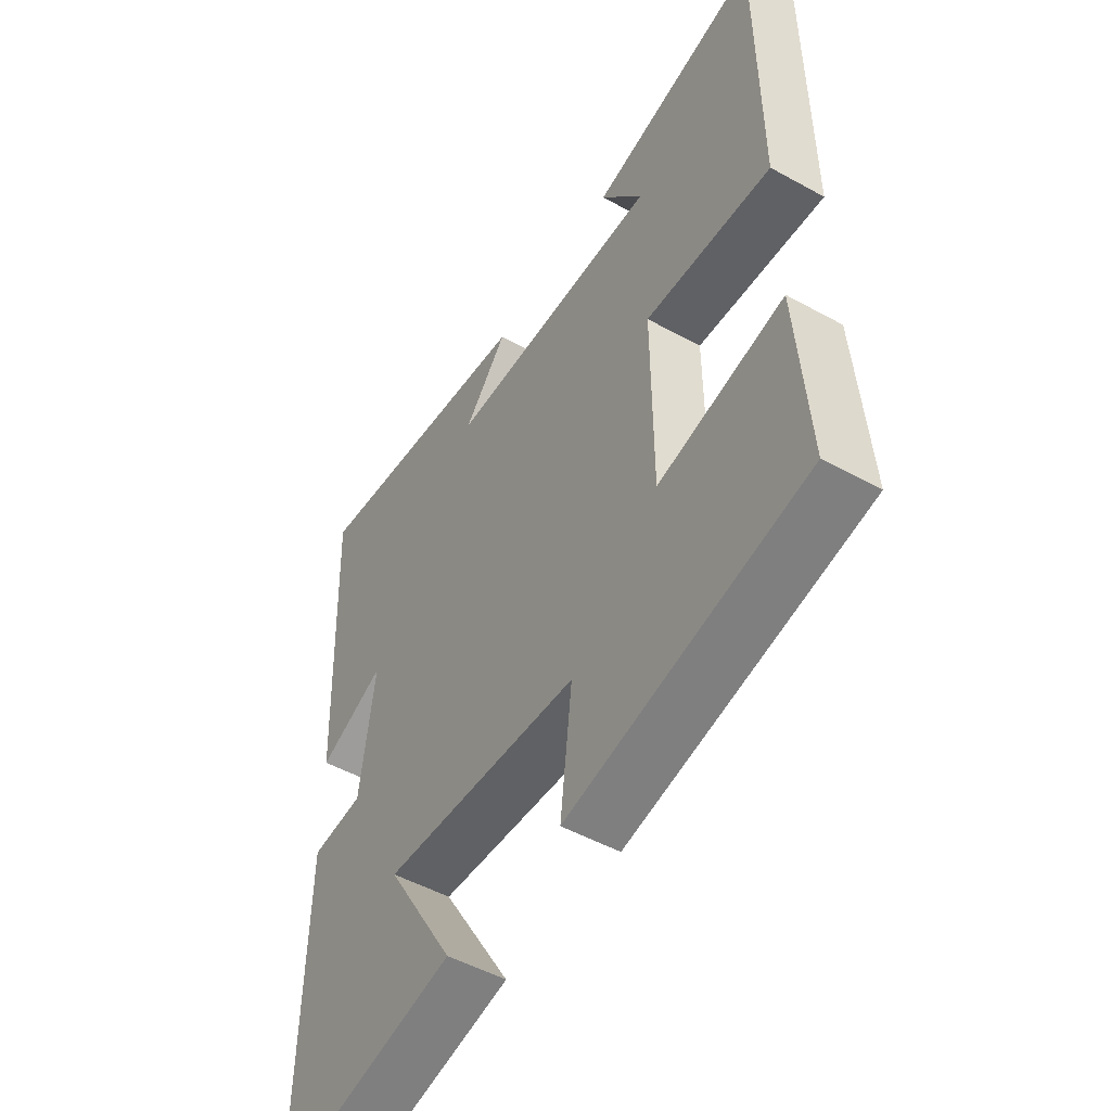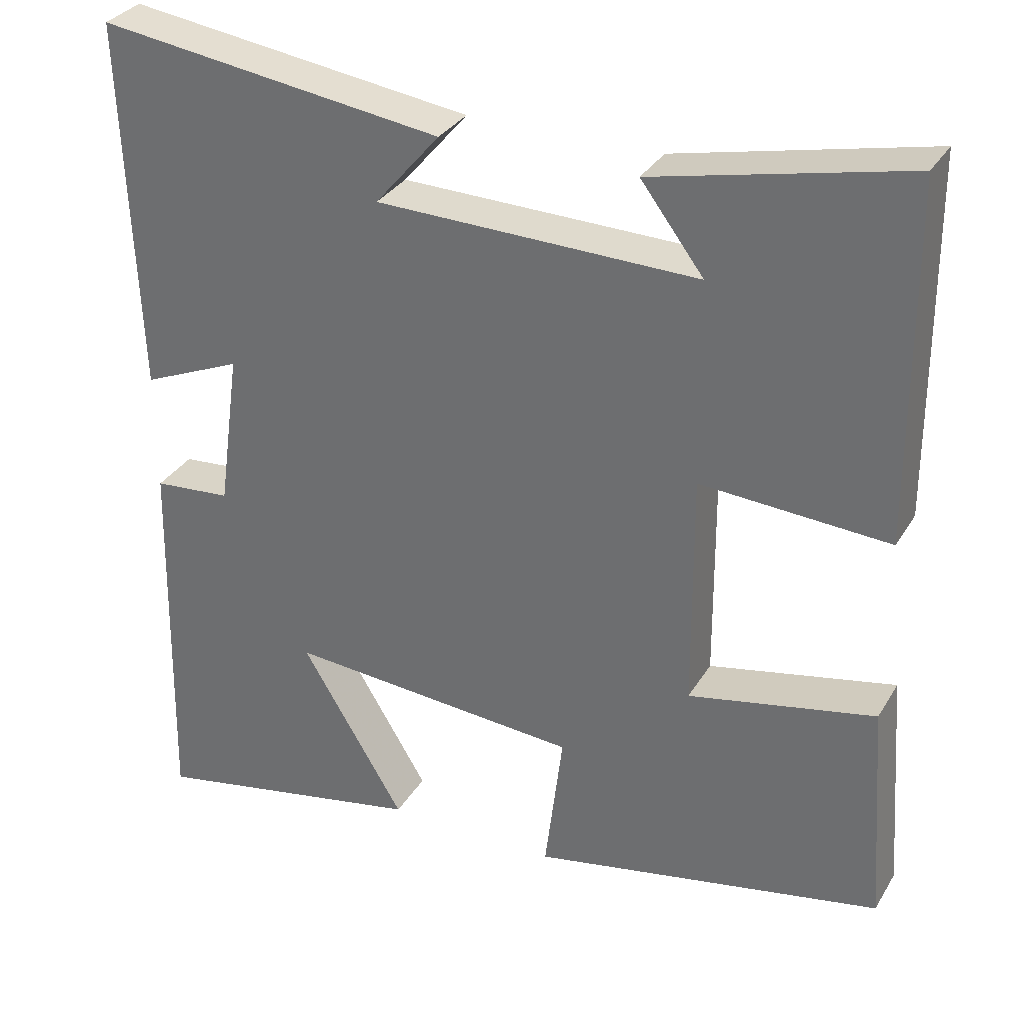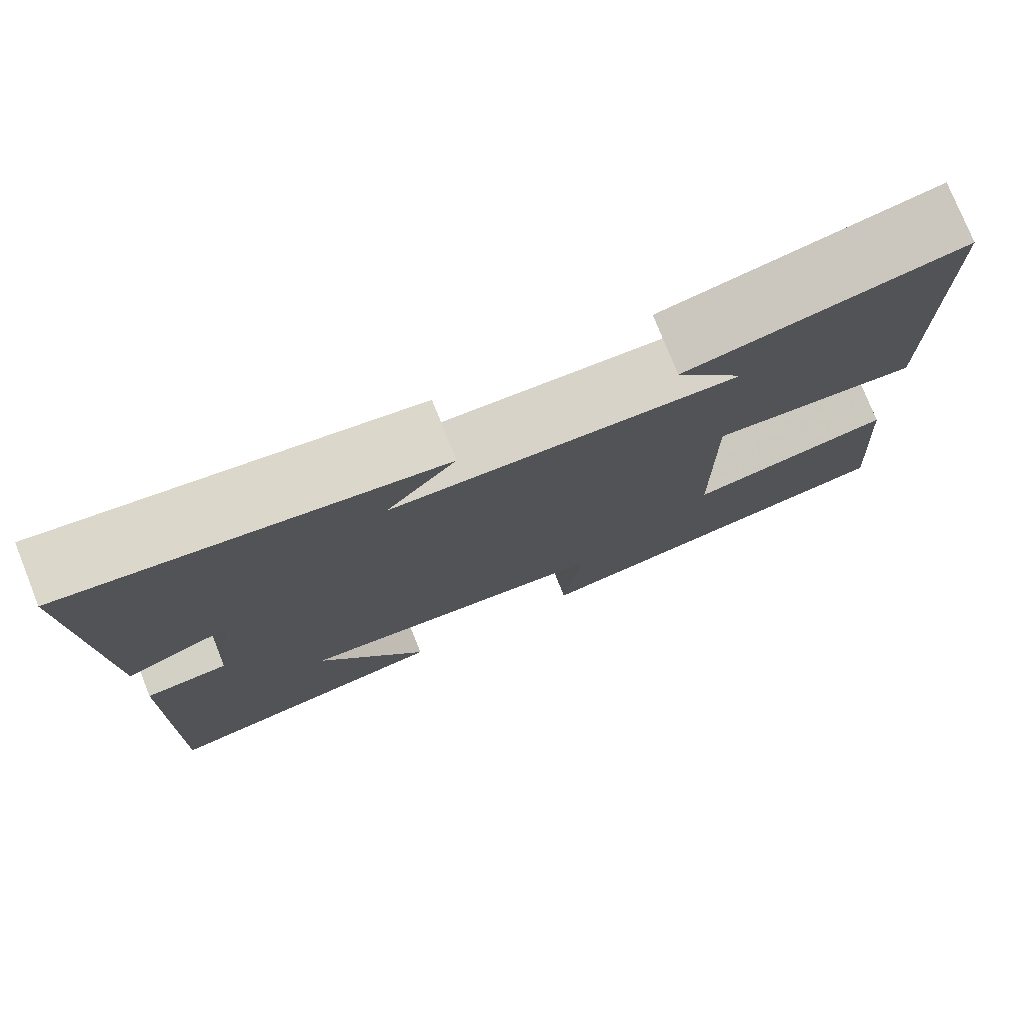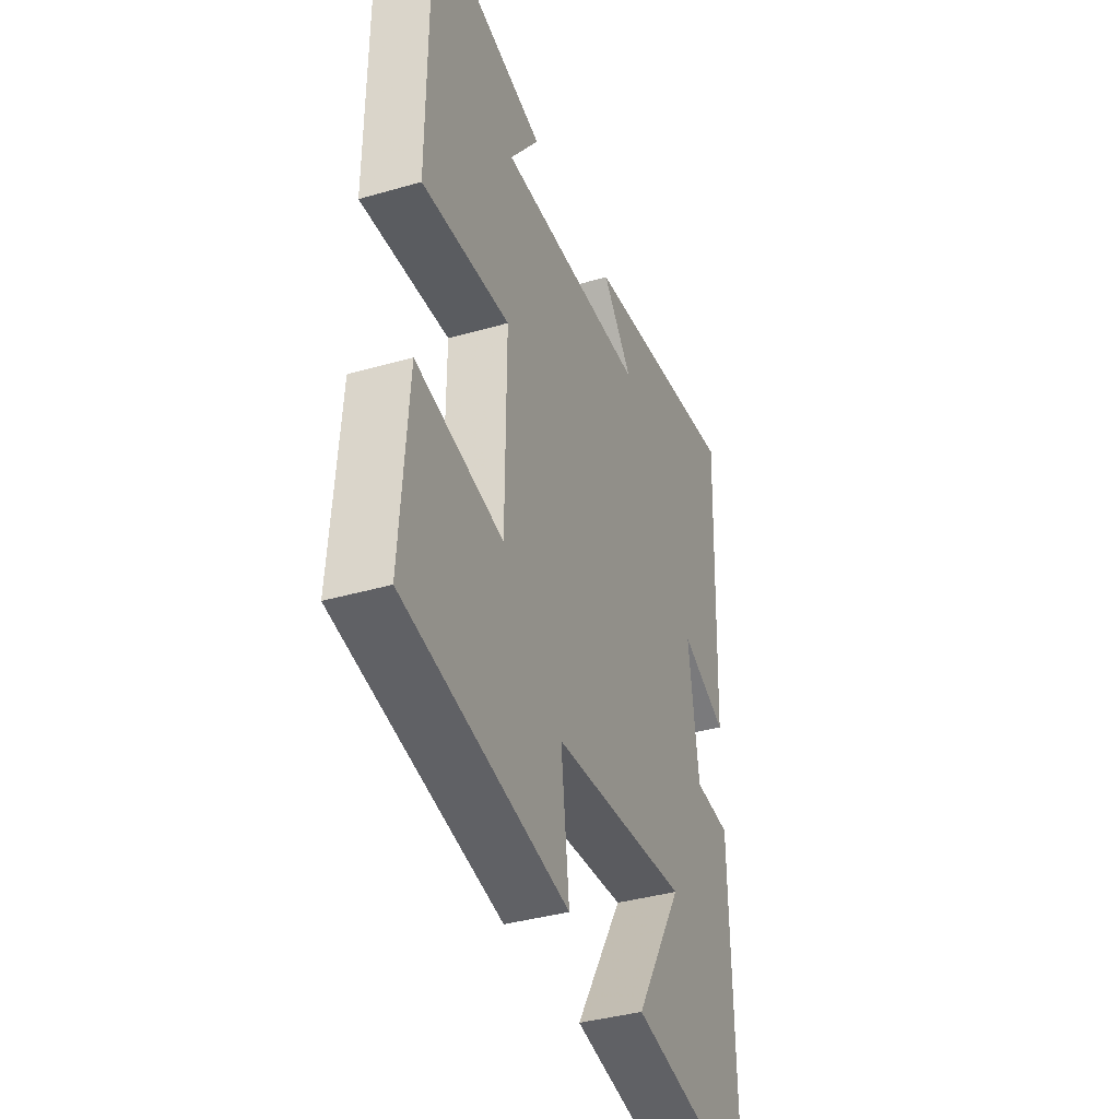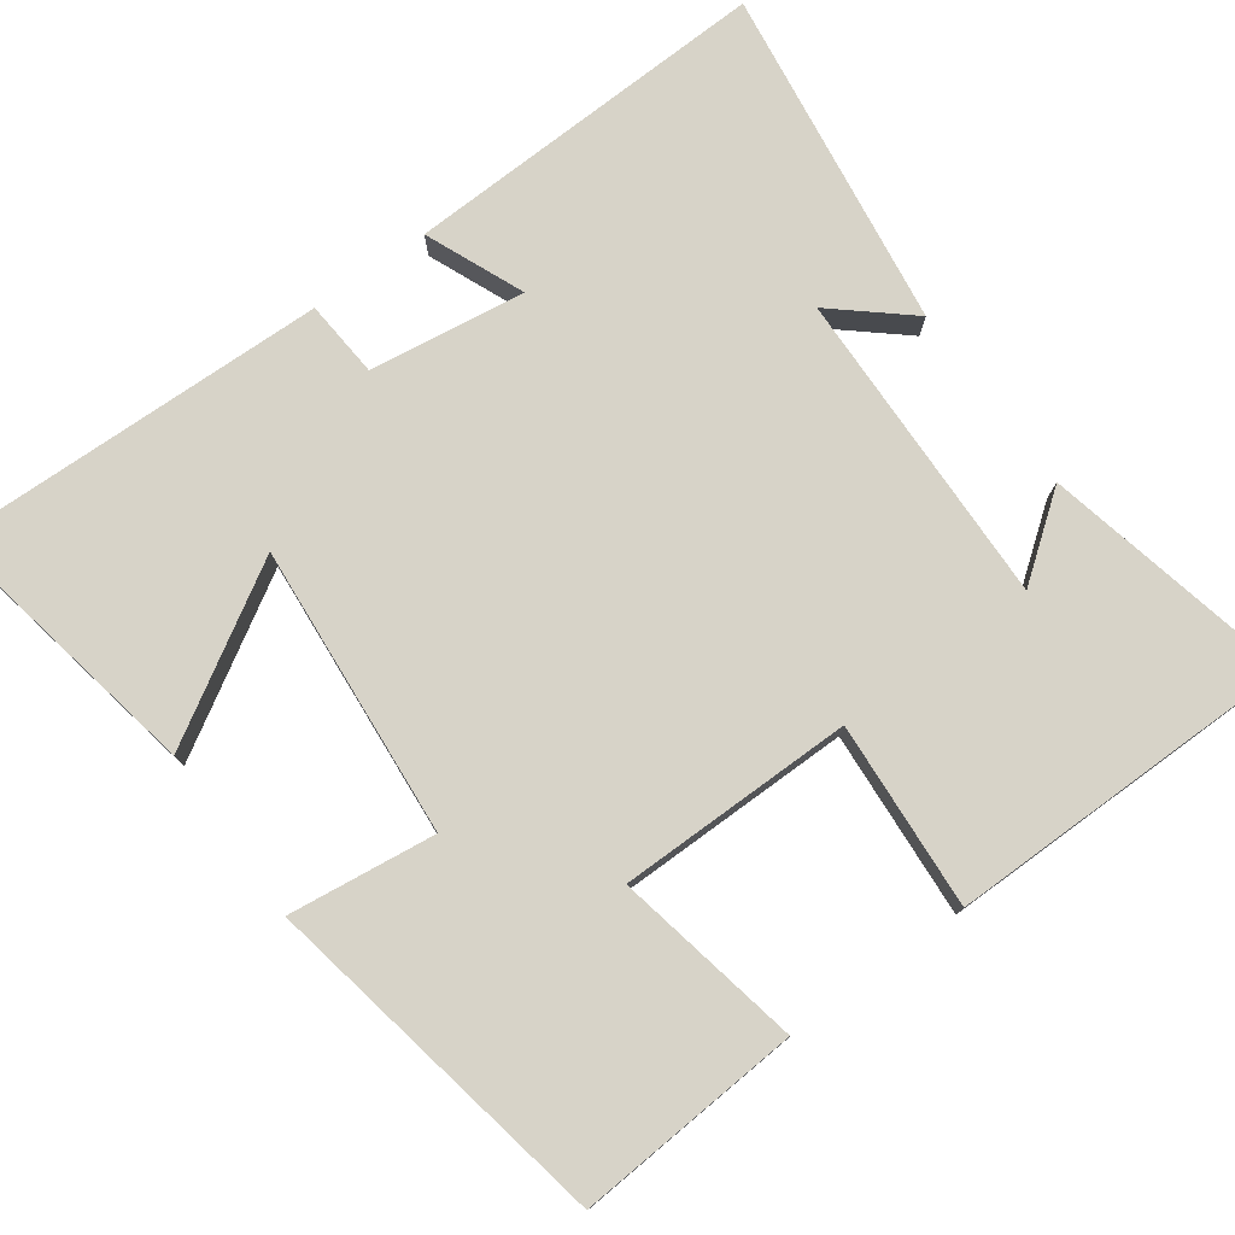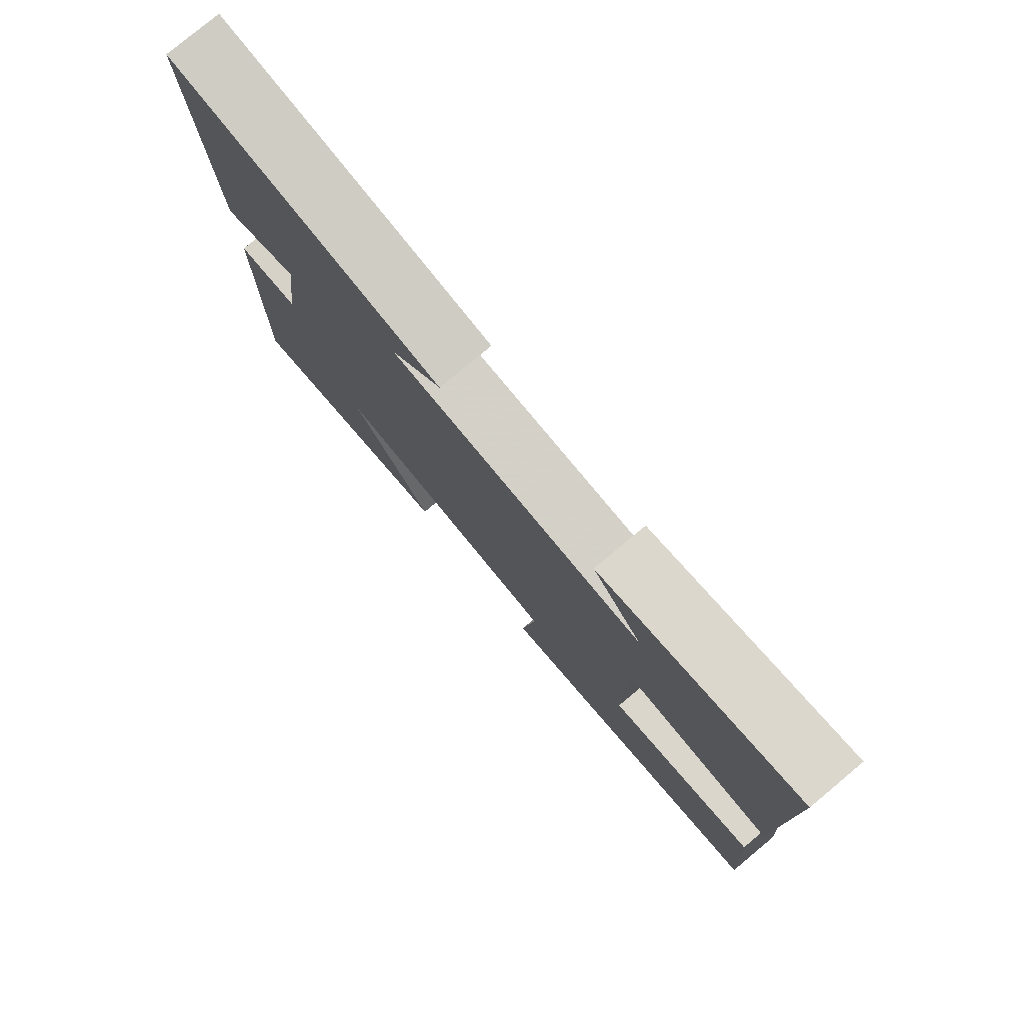
<metadata>
{"format":"obj","ext":"obj","renderer":"f3d","projection":"perspective","resolution":1024,"background":"white","views":[{"elev":-50.1,"azim":-121.3,"up":"+Z"},{"elev":32.0,"azim":-153.7,"up":"+Z"},{"elev":77.0,"azim":158.2,"up":"+Z"},{"elev":-37.8,"azim":-69.7,"up":"+Z"},{"elev":77.0,"azim":-125.8,"up":"+Y"},{"elev":79.1,"azim":-129.8,"up":"+Z"}]}
</metadata>
<code>
v 0.518 0.07 0.562
v 0.5 0.07 0.083
v 0.372 0.07 0.137
v 0.4 0.07 -0.065
v 0.5 0.07 -0.073
v 0.511 0.07 -0.568
v 0.154 0.07 -0.5
v 0.287 0.07 -0.28
v -0.091 0.07 -0.31
v -0.068 0.07 -0.5
v -0.521 0.07 -0.414
v -0.5 0.07 -0.125
v -0.26 0.07 -0.173
v -0.258 0.07 0.131
v -0.5 0.07 0.115
v -0.497 0.07 0.571
v -0.174 0.07 0.5
v -0.255 0.07 0.393
v 0.157 0.07 0.403
v 0.074 0.07 0.5
v 0.518 0 0.562
v 0.5 0 0.083
v 0.372 0 0.137
v 0.4 0 -0.065
v 0.5 0 -0.073
v 0.511 0 -0.568
v 0.154 0 -0.5
v 0.287 0 -0.28
v -0.091 0 -0.31
v -0.068 0 -0.5
v -0.521 0 -0.414
v -0.5 0 -0.125
v -0.26 0 -0.173
v -0.258 0 0.131
v -0.5 0 0.115
v -0.497 0 0.571
v -0.174 0 0.5
v -0.255 0 0.393
v 0.157 0 0.403
v 0.074 0 0.5
f 19 20 1 2
f 15 16 17 18
f 14 15 18 19
f 13 14 19
f 10 11 12 13
f 9 10 13
f 8 9 13 19
f 5 6 7 8
f 4 5 8
f 3 4 8 19
f 2 3 19
f 22 21 40 39
f 38 37 36 35
f 39 38 35 34
f 39 34 33
f 33 32 31 30
f 33 30 29
f 39 33 29 28
f 28 27 26 25
f 28 25 24
f 39 28 24 23
f 39 23 22
f 1 21 22 2
f 2 22 23 3
f 3 23 24 4
f 4 24 25 5
f 5 25 26 6
f 6 26 27 7
f 7 27 28 8
f 8 28 29 9
f 9 29 30 10
f 10 30 31 11
f 11 31 32 12
f 12 32 33 13
f 13 33 34 14
f 14 34 35 15
f 15 35 36 16
f 16 36 37 17
f 17 37 38 18
f 18 38 39 19
f 19 39 40 20
f 20 40 21 1

</code>
